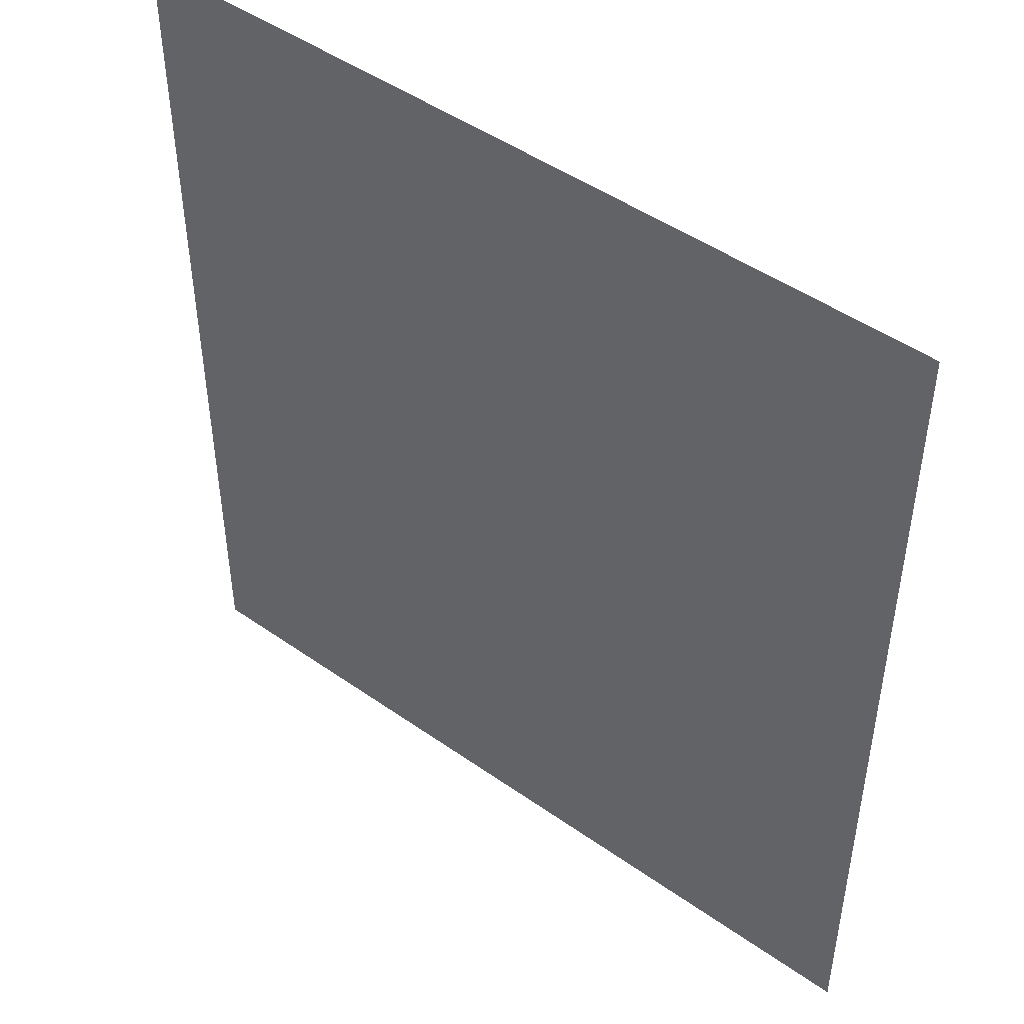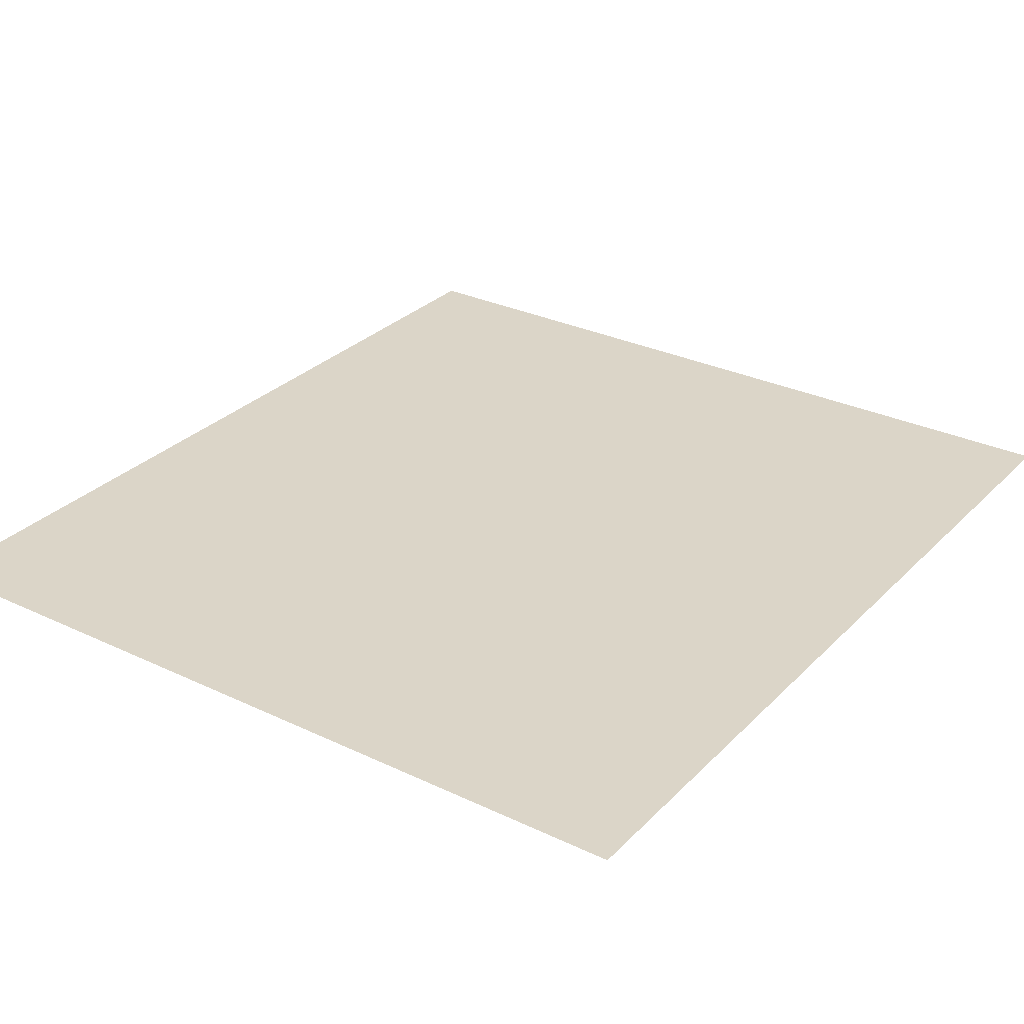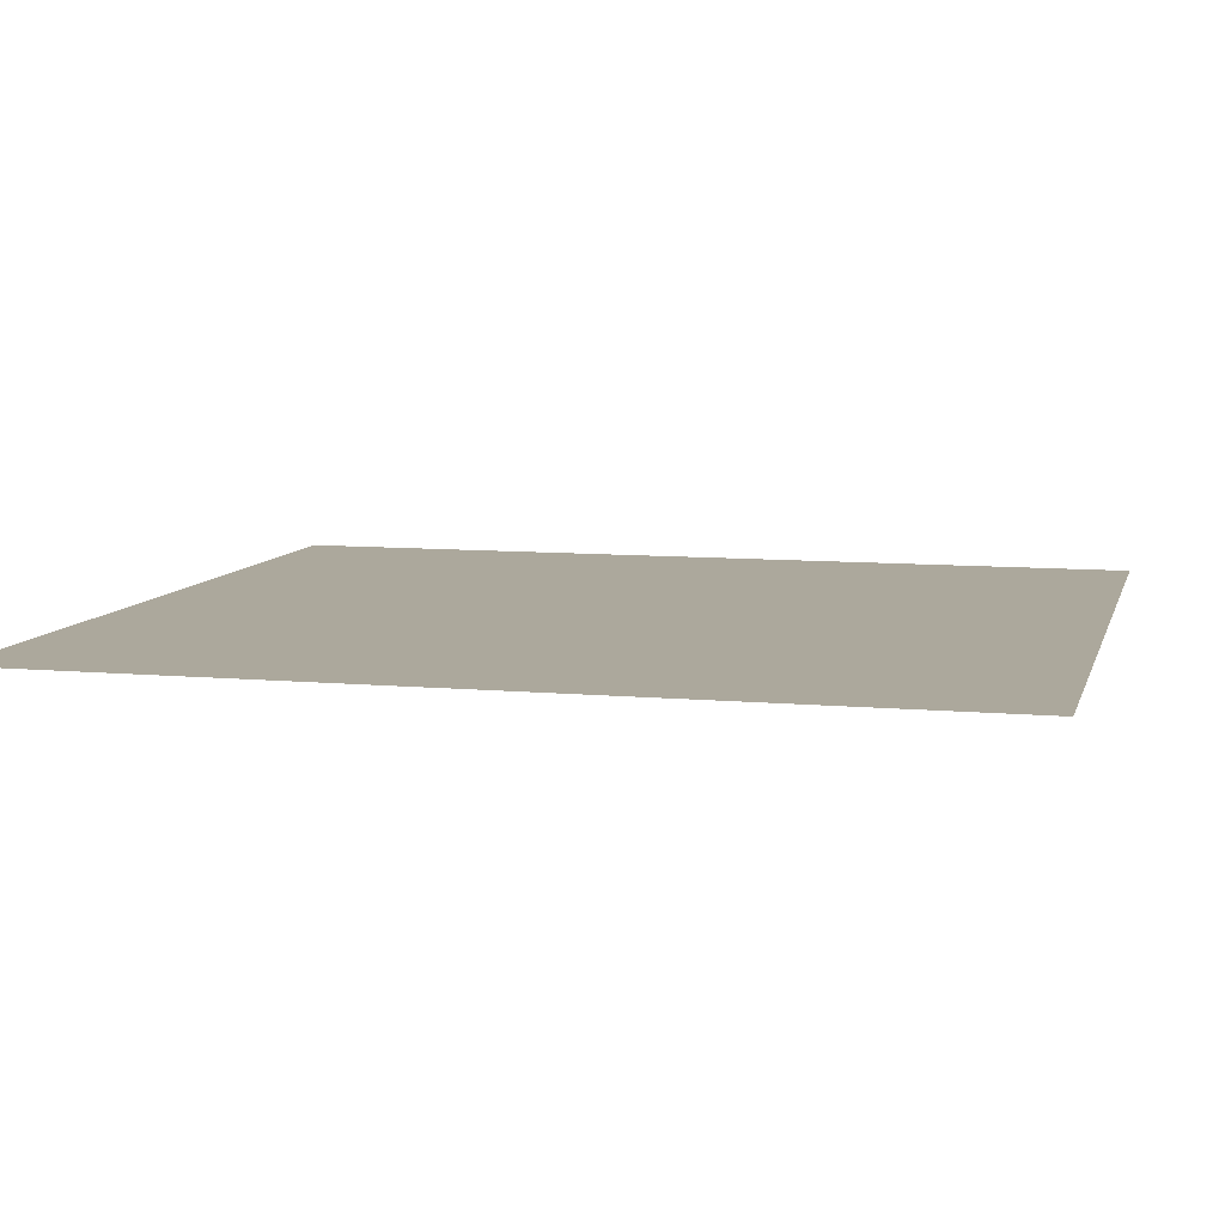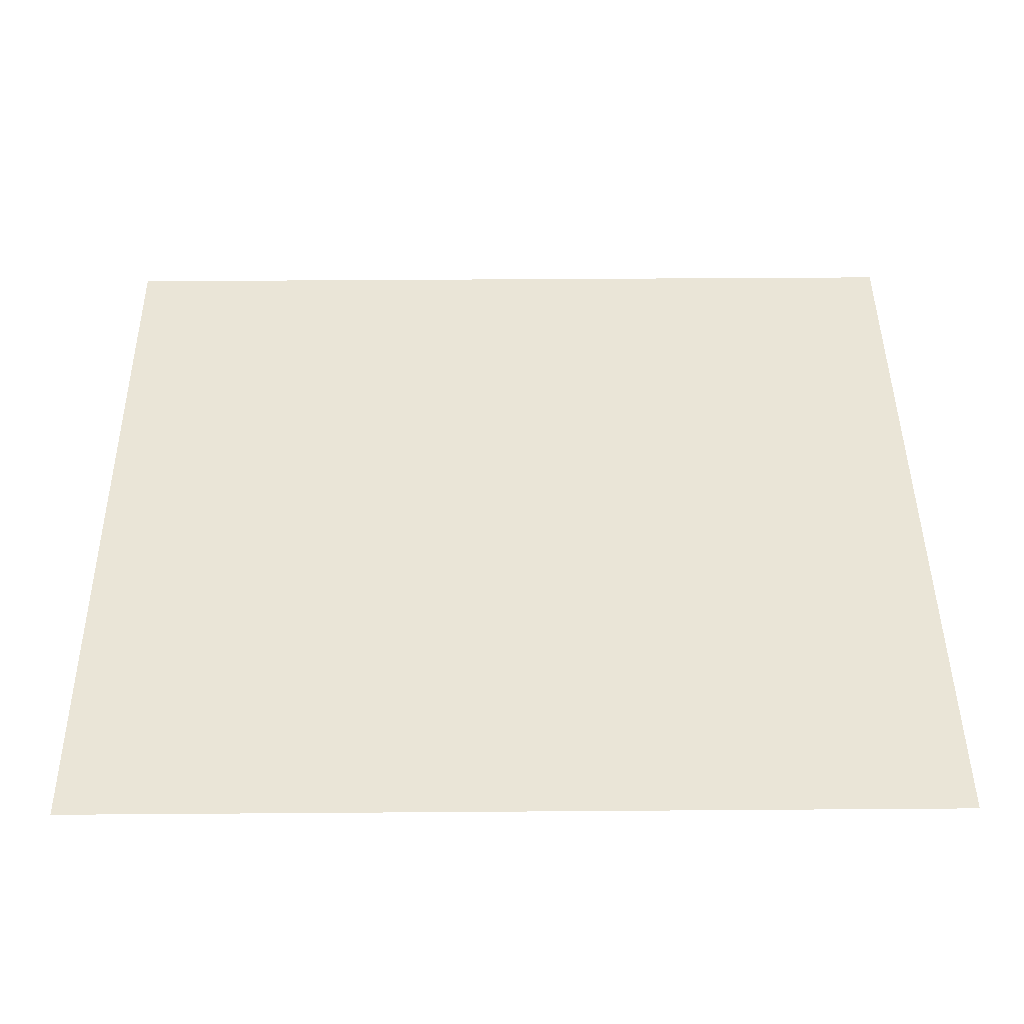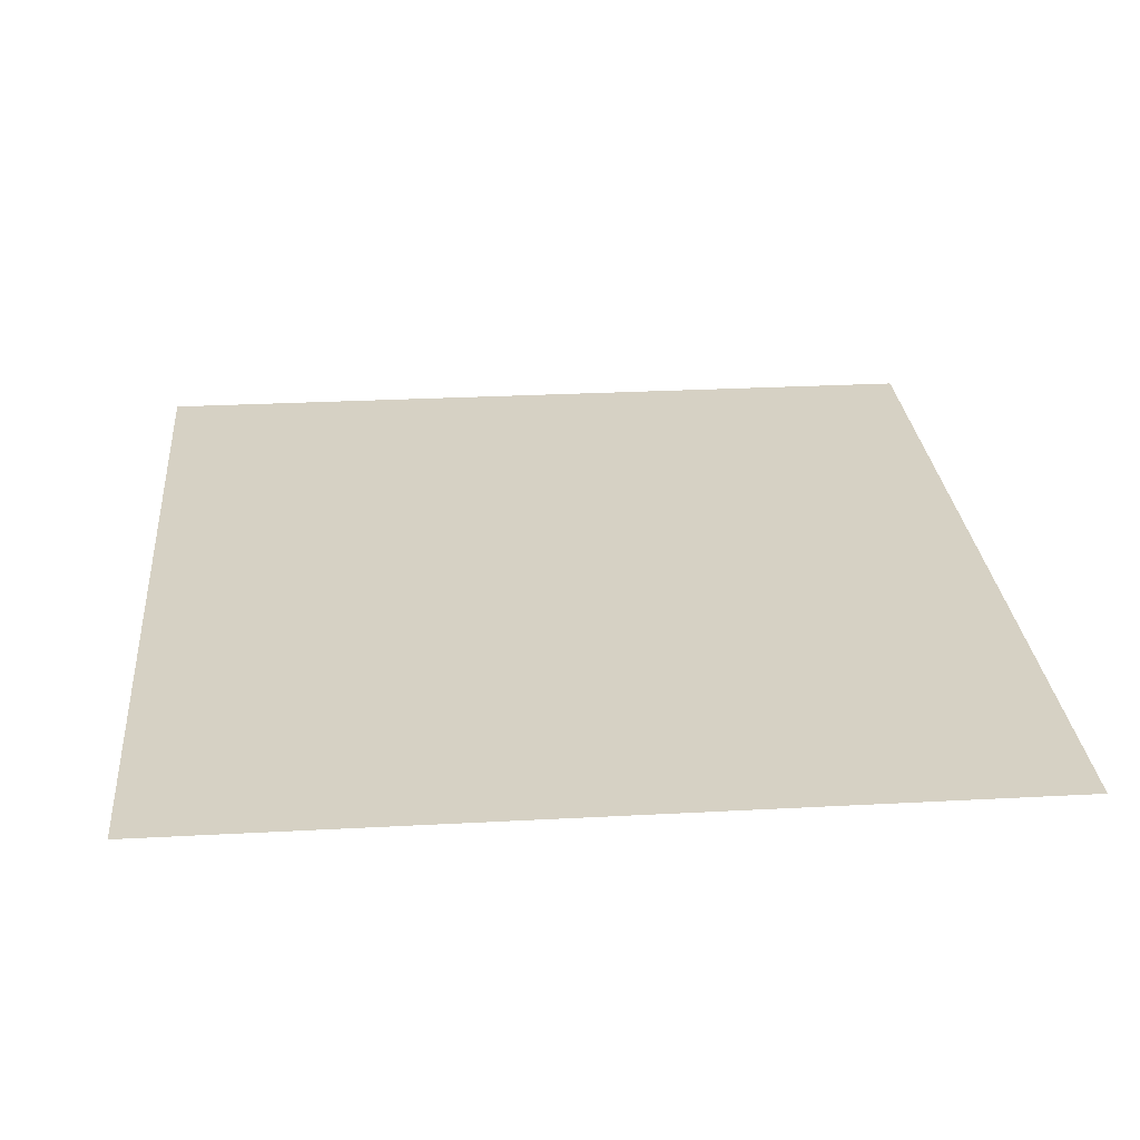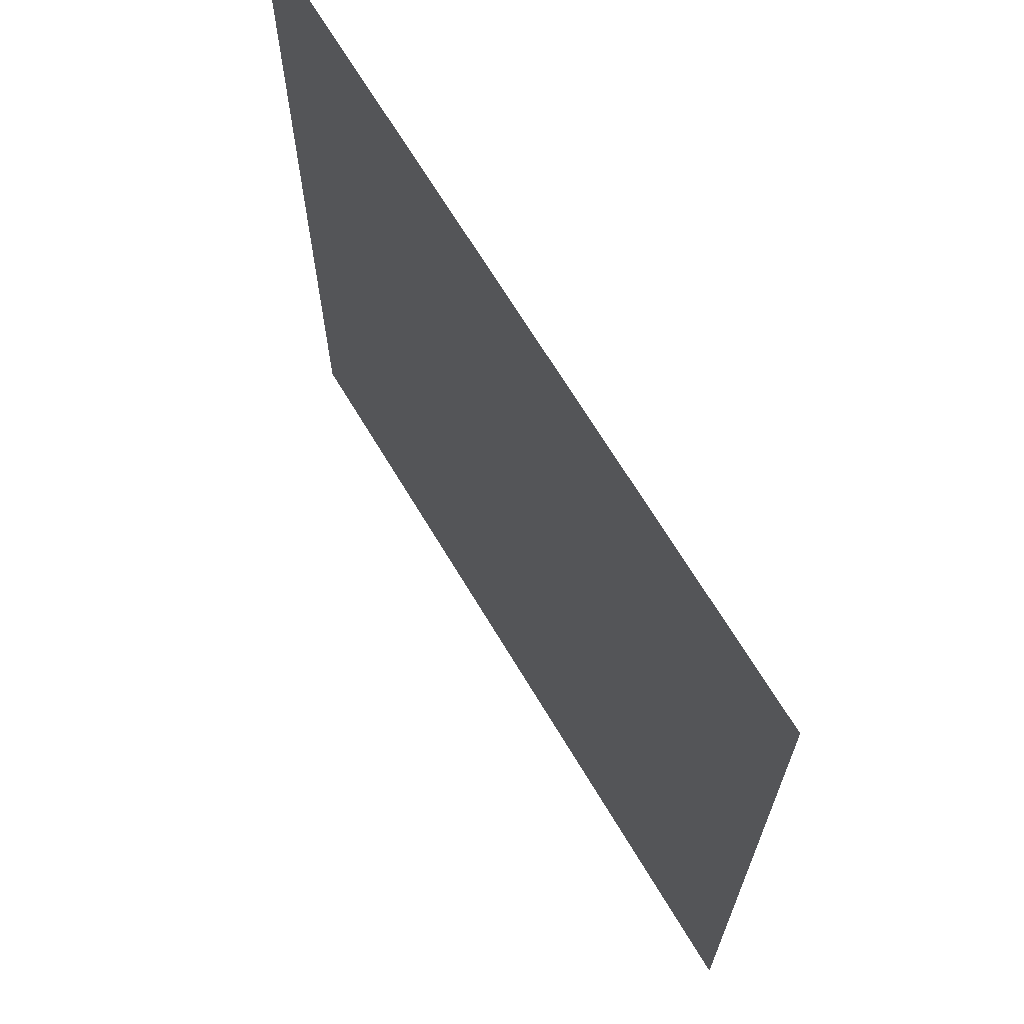
<metadata>
{"format":"obj","ext":"obj","renderer":"f3d","projection":"perspective","resolution":1024,"background":"white","views":[{"elev":47.4,"azim":-141.5,"up":"+Z"},{"elev":29.6,"azim":35.0,"up":"+Y"},{"elev":8.5,"azim":-75.9,"up":"+Y"},{"elev":44.3,"azim":89.5,"up":"+Y"},{"elev":27.0,"azim":175.2,"up":"+Y"},{"elev":68.3,"azim":59.0,"up":"+Z"}]}
</metadata>
<code>
o Object107
v -0.2104 0.1084 -0.5115
v 0.01067 0.1084 -0.5115
v 0.01067 0.1084 -0.7511
v -0.2104 0.1084 -0.7511
f 1 2 3 4

</code>
